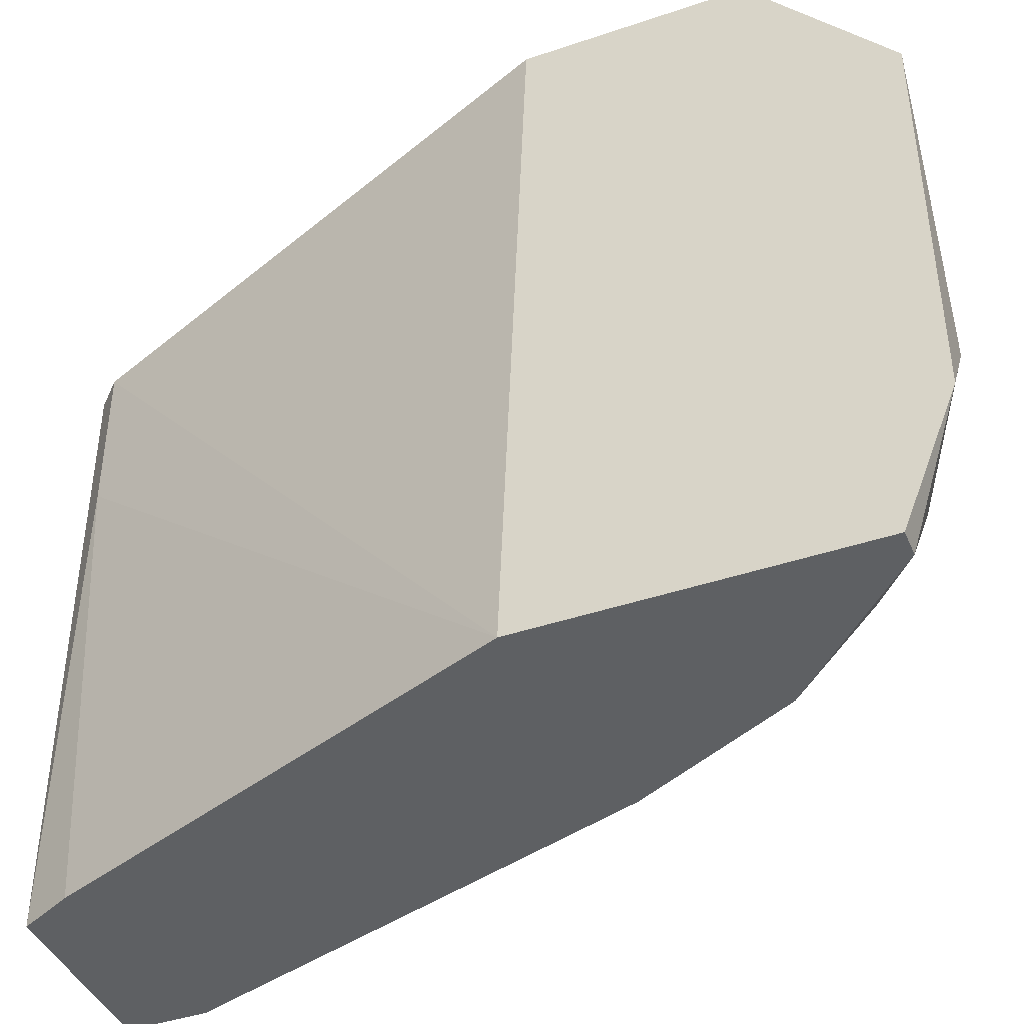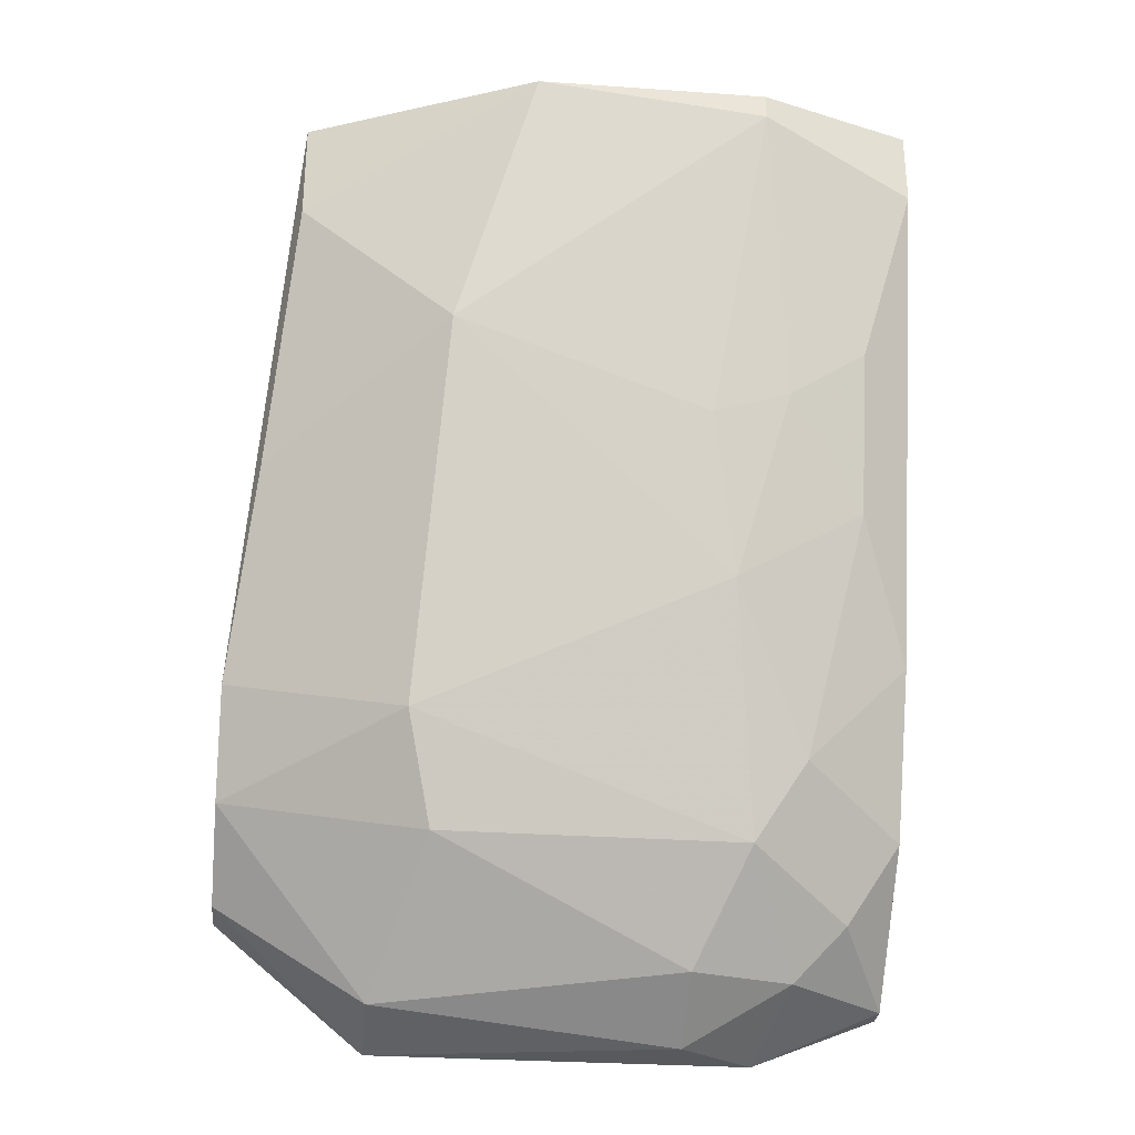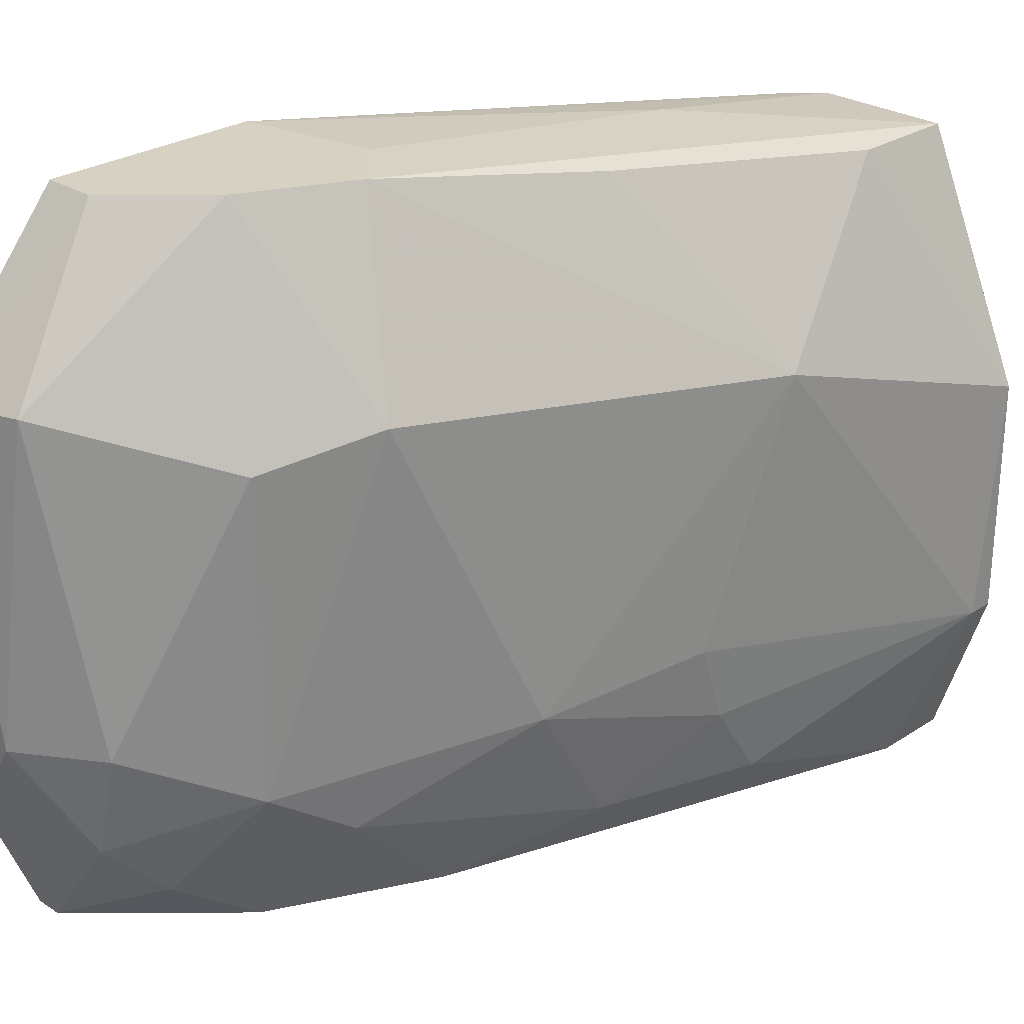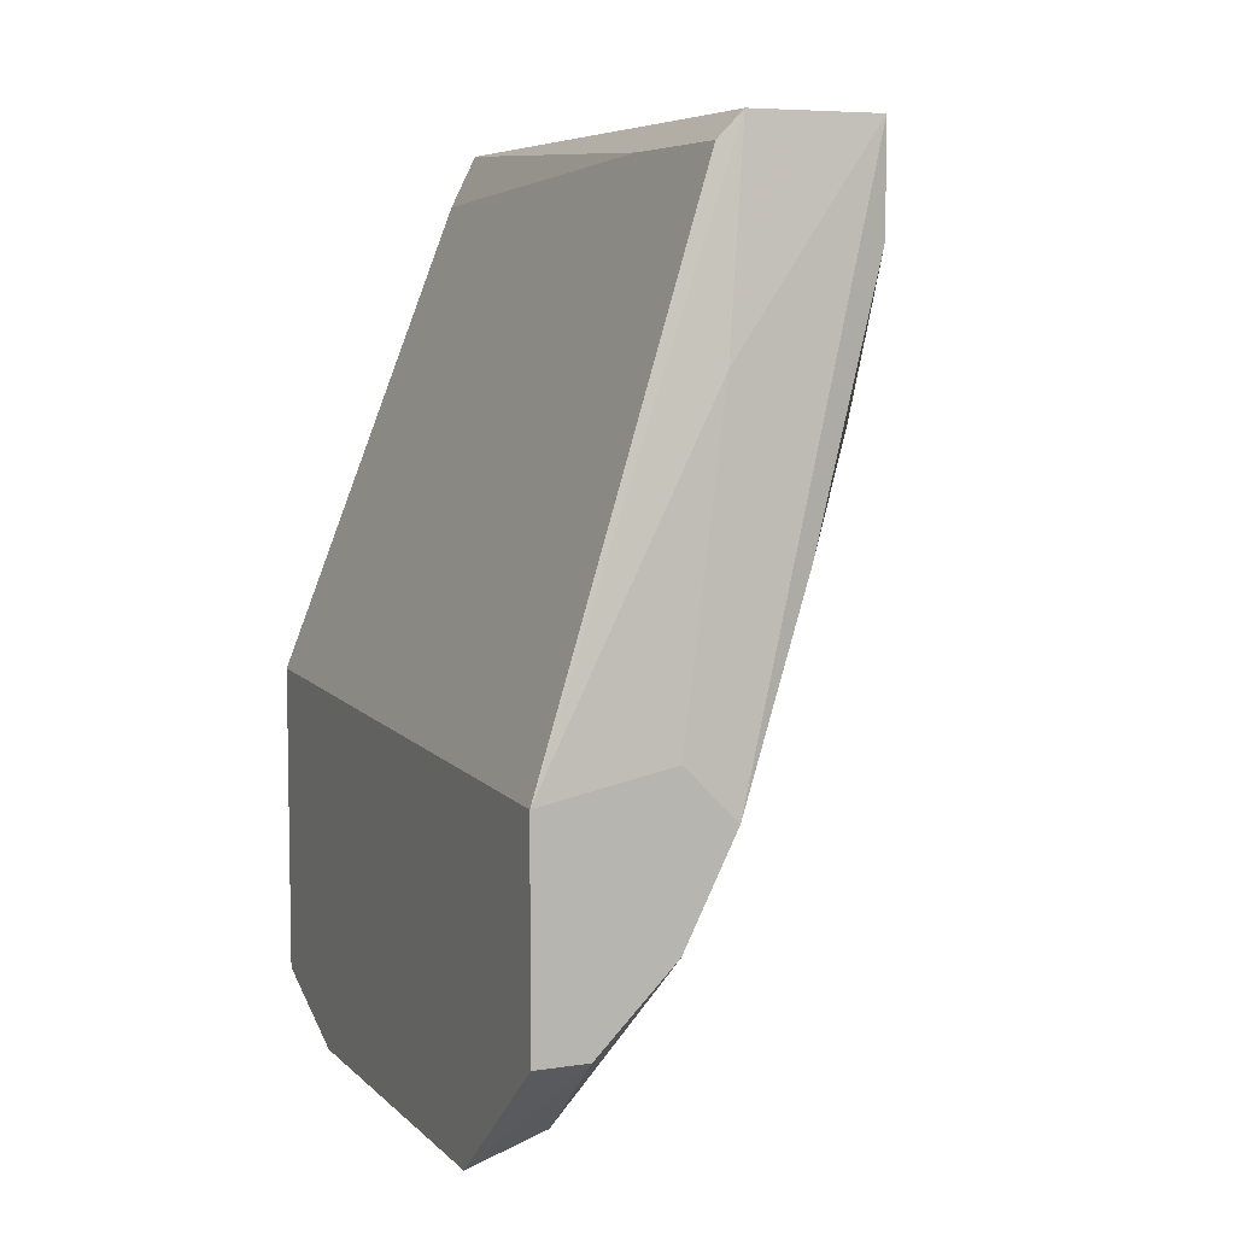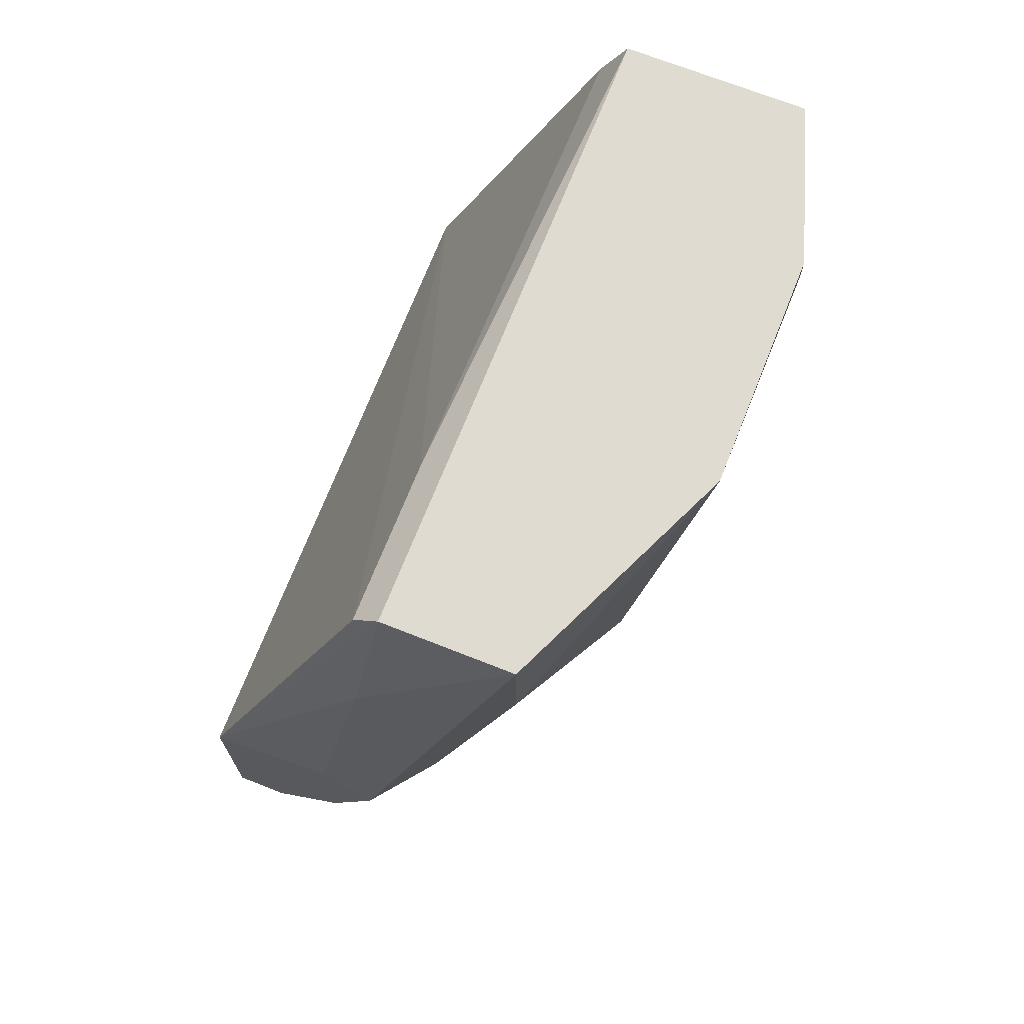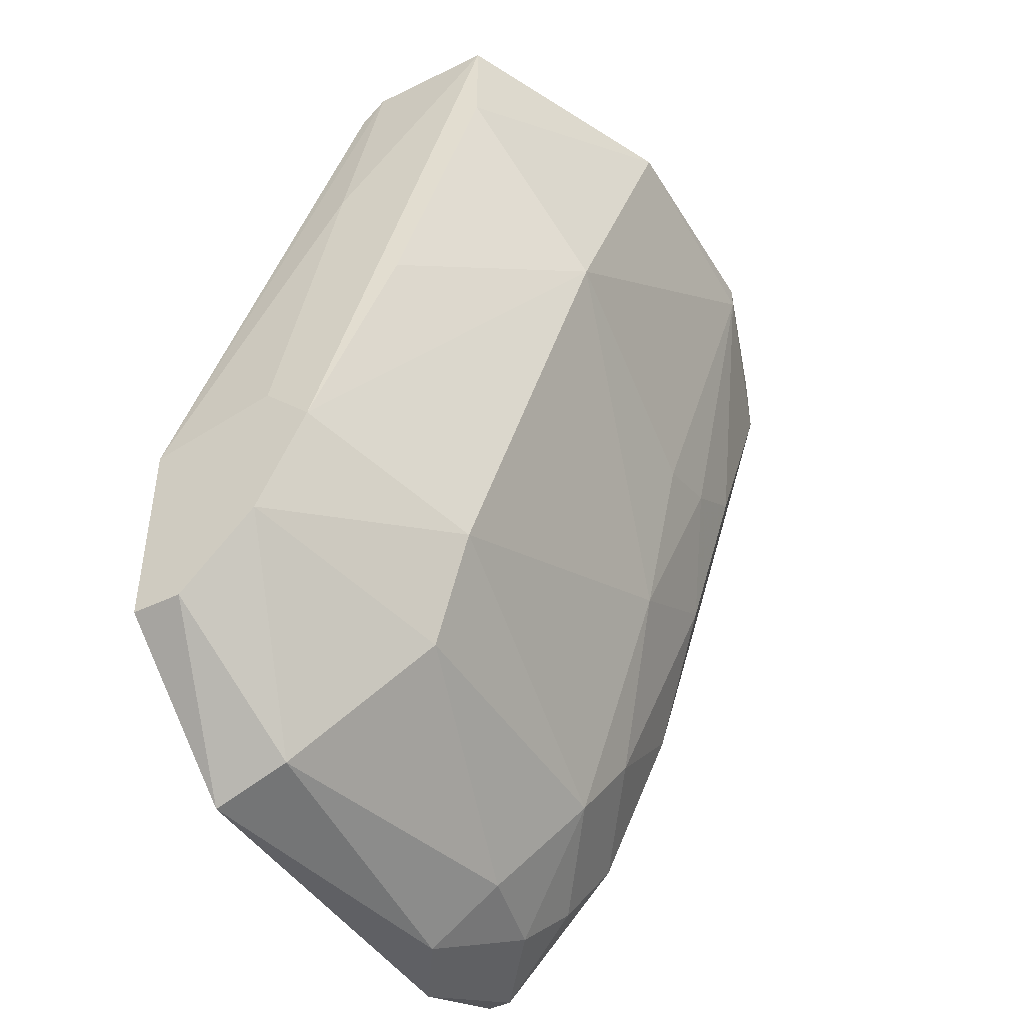
<metadata>
{"format":"obj","ext":"obj","renderer":"f3d","projection":"perspective","resolution":1024,"background":"white","views":[{"elev":-42.2,"azim":-67.9,"up":"+Z"},{"elev":-29.4,"azim":84.1,"up":"+Y"},{"elev":27.1,"azim":44.8,"up":"+Z"},{"elev":6.6,"azim":-23.5,"up":"+Y"},{"elev":70.2,"azim":21.6,"up":"+Y"},{"elev":-44.1,"azim":29.6,"up":"+Y"}]}
</metadata>
<code>
v 0.0351 -0.0303 0.02545
v 0.0351 -0.03518 0.02545
v 0.03388 -0.04983 -0.001401
v 0.03388 -0.05348 0.004703
v 0.029 -0.0303 0.02545
v 0.029 -0.0303 -0.003839
v 0.029 -0.06447 0.01812
v 0.029 -0.06447 0.003482
v 0.02778 -0.04007 0.02667
v 0.02778 -0.03274 -0.003839
v 0.02778 -0.05715 0.02789
v 0.02778 -0.03152 0.02545
v 0.02778 -0.03152 0.01812
v 0.02167 -0.06569 0.02789
v 0.02167 -0.0718 0.005924
v 0.02045 -0.06935 -0.003839
v 0.03998 -0.0303 0.003482
v 0.03998 -0.0303 0.01446
v 0.03998 -0.03152 0.003482
v 0.03754 -0.0303 -0.003839
v 0.03754 -0.04251 0.01812
v 0.03754 -0.03396 -0.003839
v 0.03144 -0.05959 0.01935
v 0.03144 -0.04739 0.02667
v 0.01923 -0.06935 -0.003839
v 0.01923 -0.05593 0.02789
v 0.01923 -0.06569 0.02789
v 0.01923 -0.05471 -0.003839
v 0.01923 -0.0718 0.002261
v 0.01923 -0.0718 0.02057
v 0.03632 -0.04617 0.005924
v 0.03632 -0.04251 -0.001401
v 0.03632 -0.04495 0.002261
v 0.03021 -0.05593 -0.003839
v 0.03021 -0.06081 0.001041
v 0.02656 -0.06325 -0.003839
v 0.02534 -0.06203 0.02789
v 0.02534 -0.06935 0.005924
v 0.02534 -0.05471 0.02789
v 0.02534 -0.06691 -0.001401
v 0.02412 -0.06935 0.001041
v 0.02289 -0.07057 0.02057
f 21 2 24
f 34 28 6
f 17 6 1
f 39 9 26
f 28 30 26
f 28 34 16
f 28 26 12
f 39 26 37
f 34 6 22
f 8 7 38
f 17 1 18
f 30 28 29
f 9 39 11
f 1 9 11
f 39 37 11
f 11 37 23
f 7 8 23
f 37 7 23
f 4 21 23
f 8 4 23
f 21 11 23
f 26 30 27
f 37 26 27
f 7 37 42
f 38 7 42
f 18 1 2
f 21 18 2
f 9 1 5
f 1 6 5
f 26 9 5
f 6 12 5
f 12 26 5
f 6 17 20
f 17 22 20
f 22 6 20
f 6 28 10
f 34 22 3
f 33 4 3
f 30 29 15
f 38 42 15
f 42 30 15
f 22 17 19
f 17 18 19
f 18 21 19
f 28 16 25
f 29 28 25
f 16 29 25
f 27 30 14
f 37 27 14
f 42 37 14
f 30 42 14
f 28 12 13
f 12 6 13
f 10 28 13
f 6 10 13
f 21 4 31
f 4 33 31
f 19 21 31
f 33 19 31
f 16 34 36
f 40 16 36
f 8 40 36
f 4 8 35
f 34 3 35
f 3 4 35
f 36 34 35
f 8 36 35
f 8 38 41
f 29 16 41
f 16 40 41
f 40 8 41
f 15 29 41
f 38 15 41
f 3 22 32
f 33 3 32
f 22 19 32
f 19 33 32
f 1 11 24
f 11 21 24
f 2 1 24

</code>
